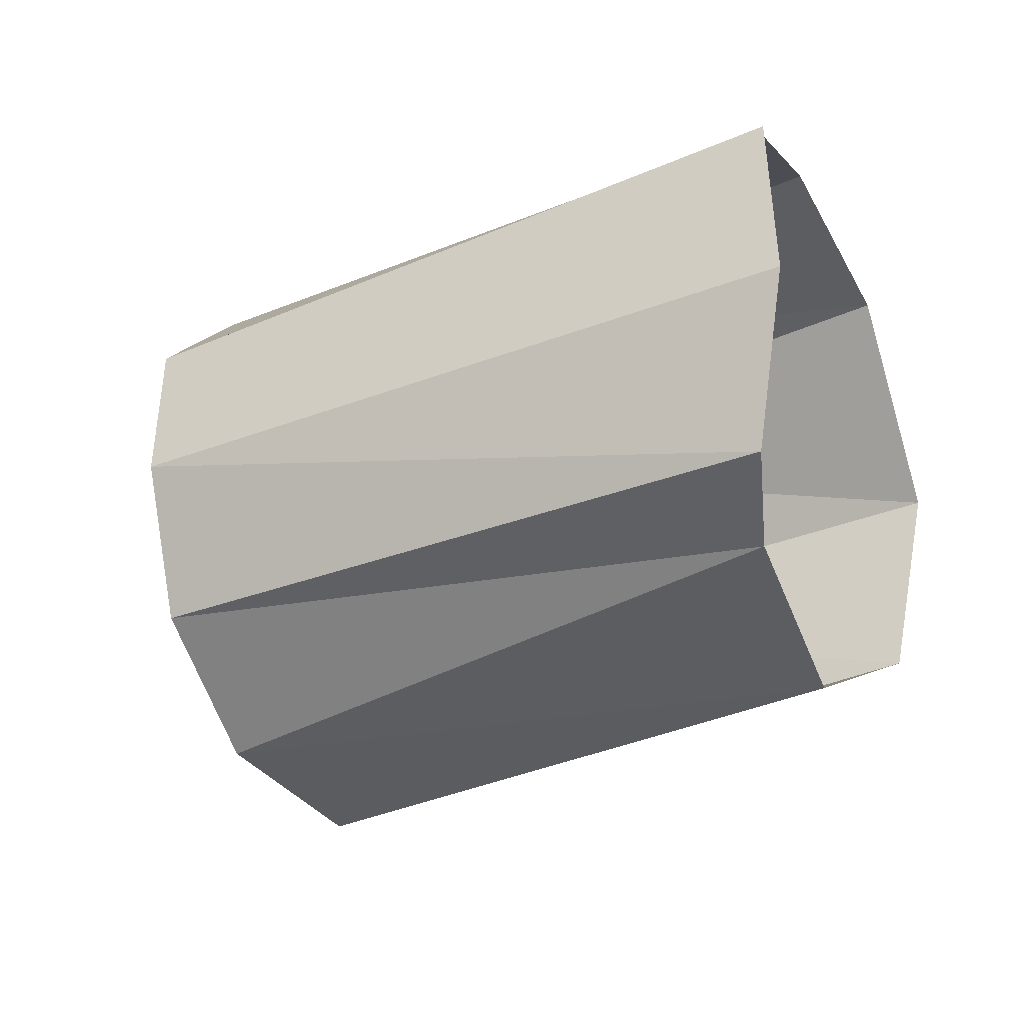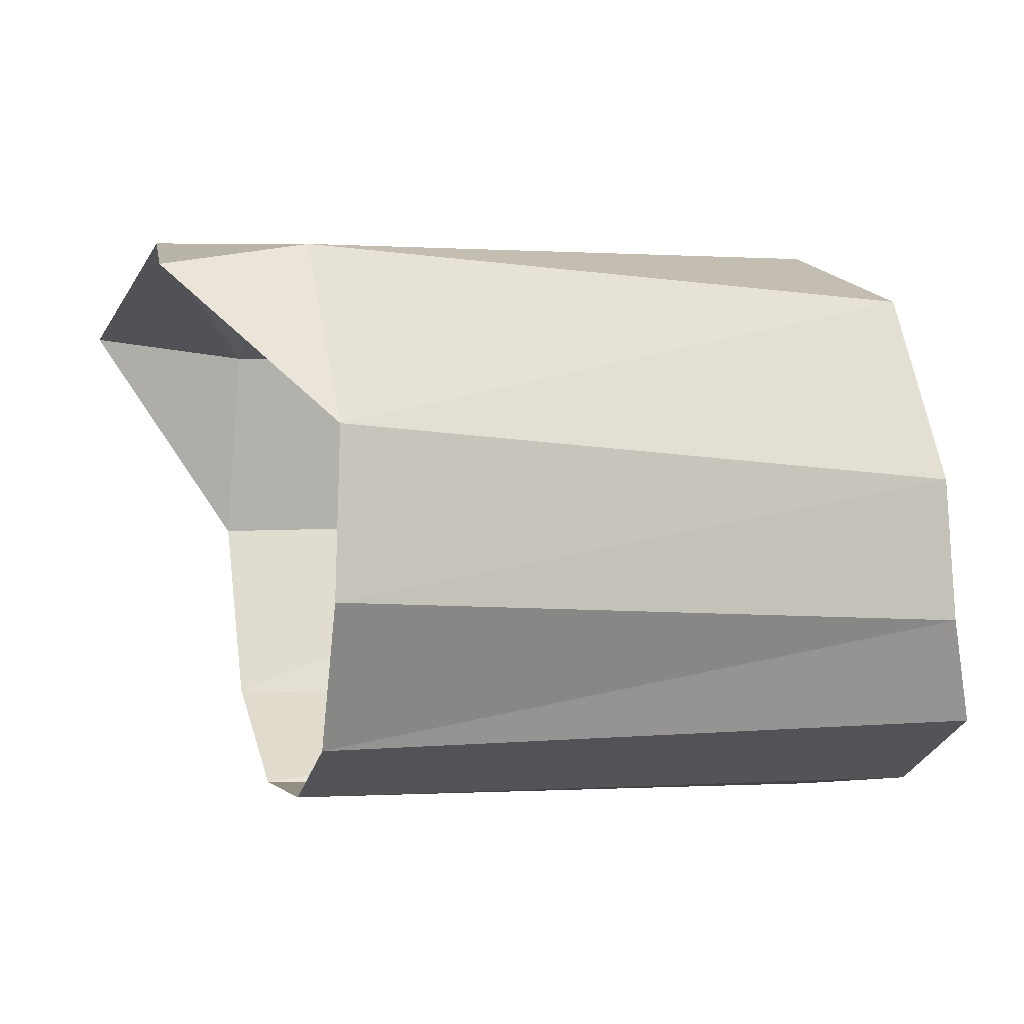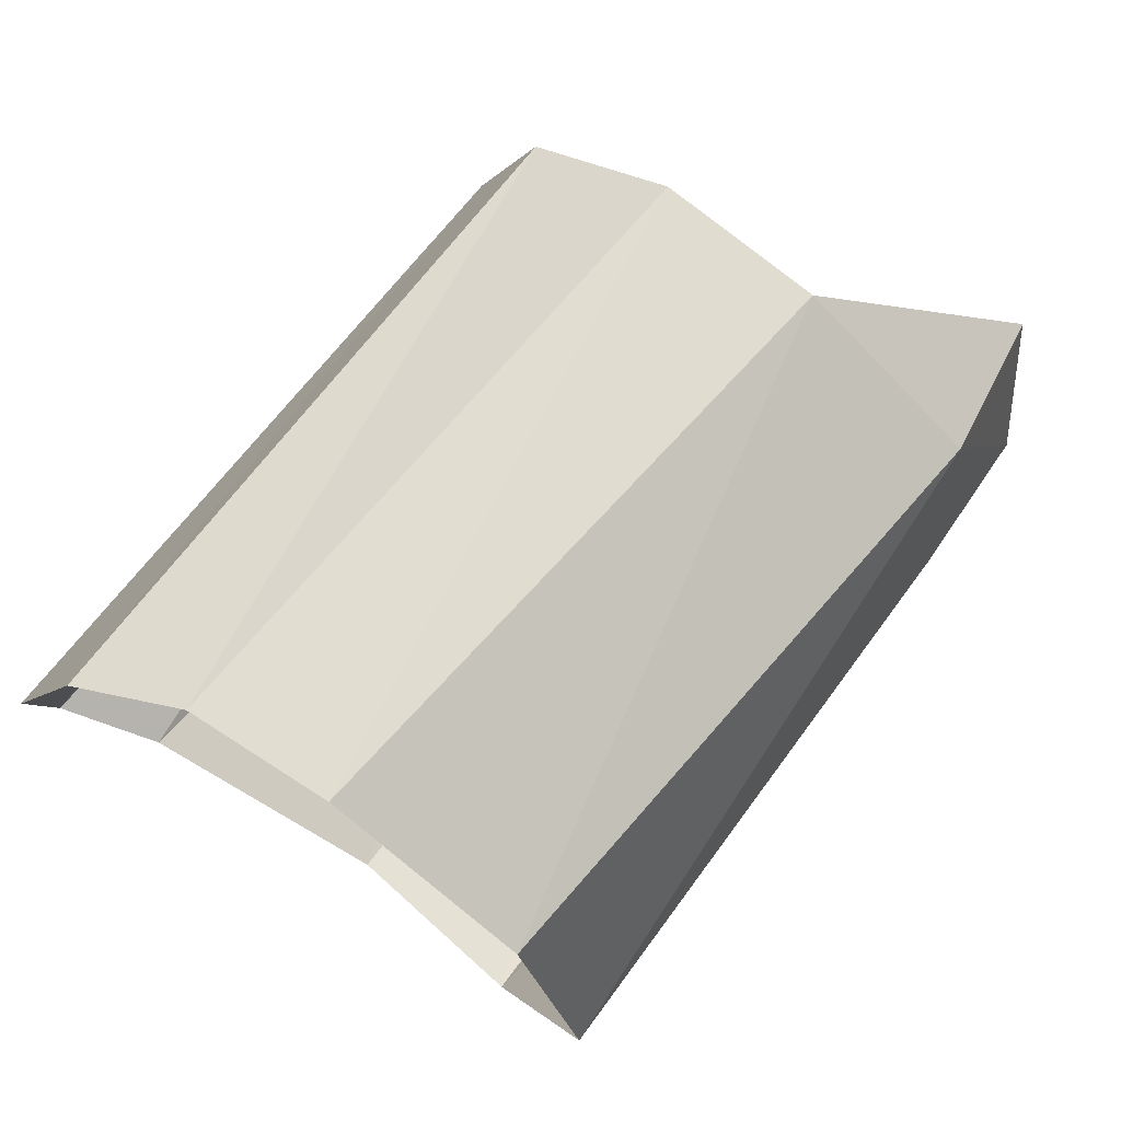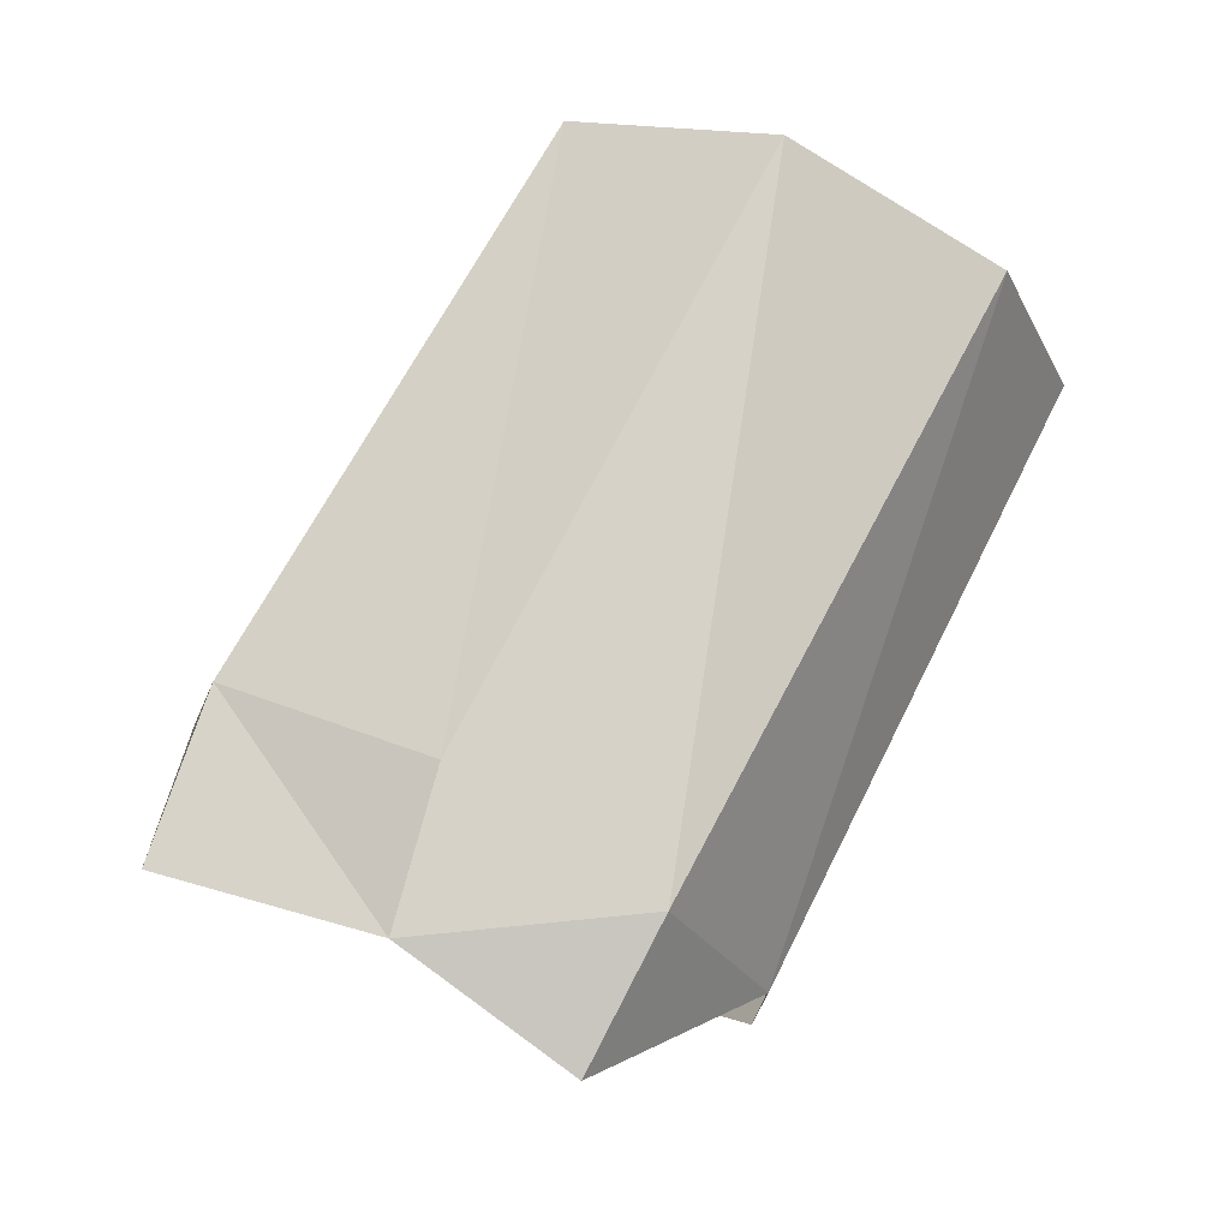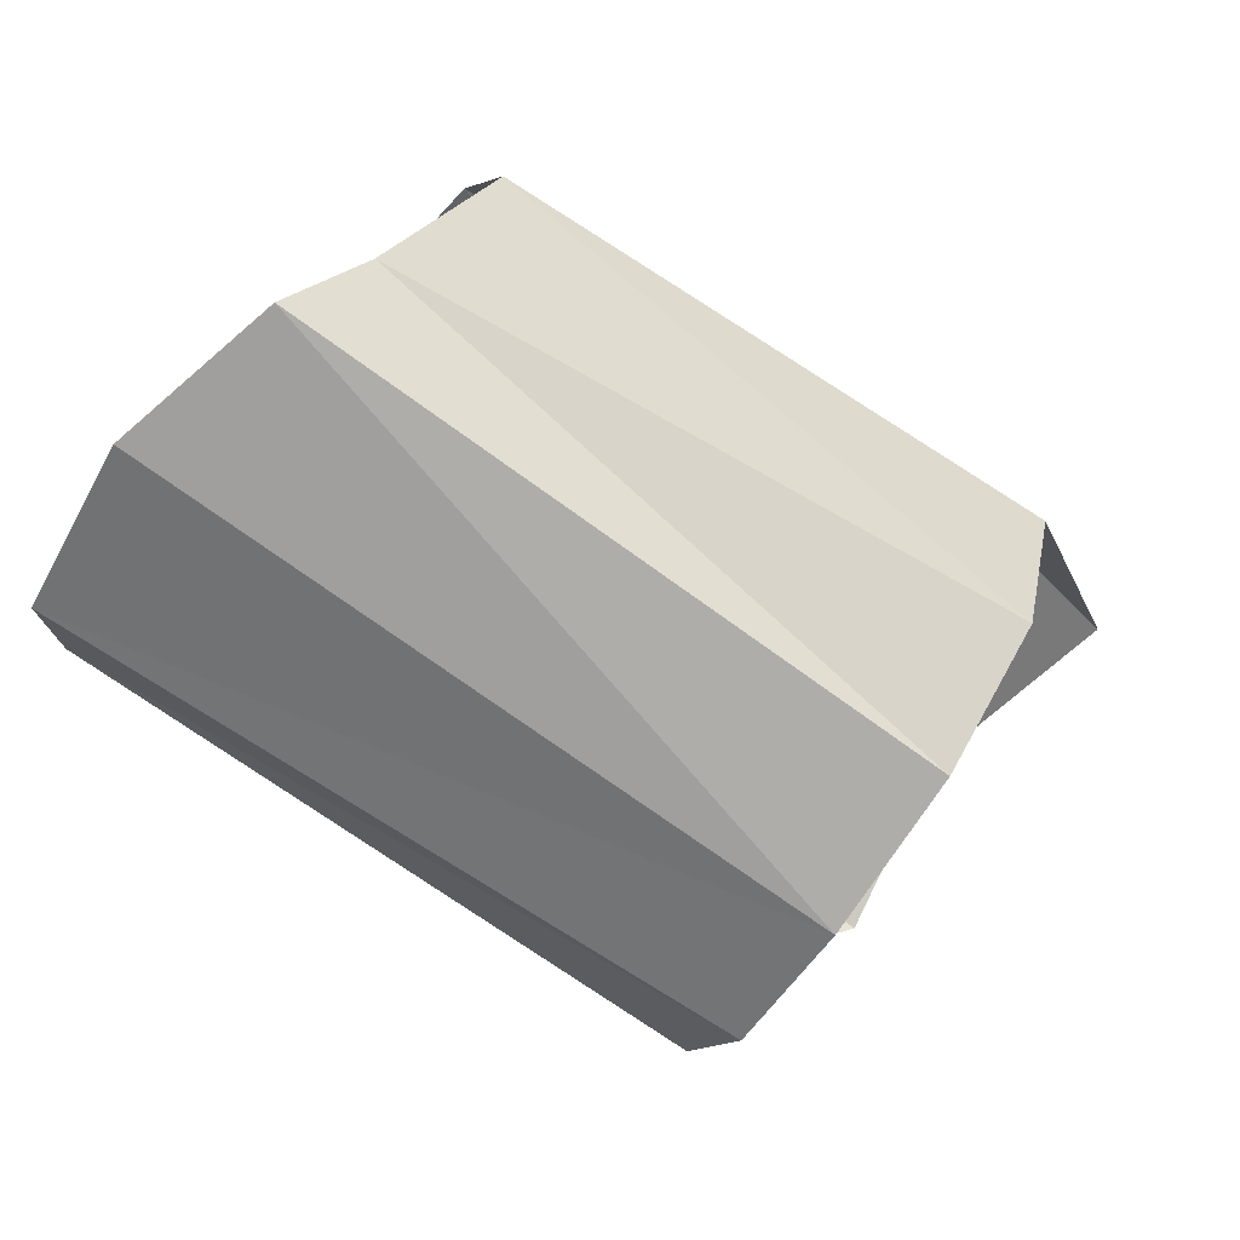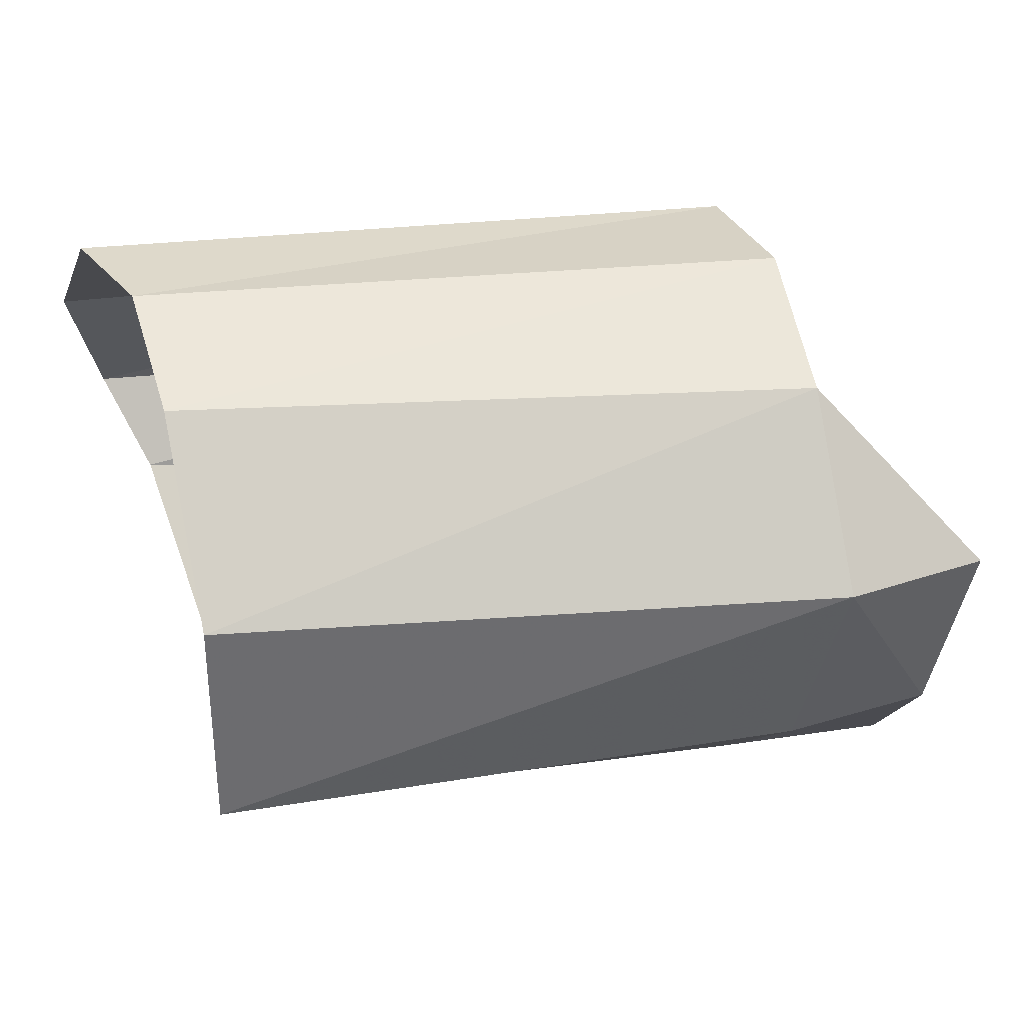
<metadata>
{"format":"obj","ext":"obj","renderer":"f3d","projection":"perspective","resolution":1024,"background":"white","views":[{"elev":-14.0,"azim":29.4,"up":"+Z"},{"elev":-4.6,"azim":-26.4,"up":"+Y"},{"elev":77.9,"azim":128.7,"up":"+Z"},{"elev":72.0,"azim":-71.8,"up":"+Y"},{"elev":-74.6,"azim":136.7,"up":"+Y"},{"elev":59.0,"azim":168.8,"up":"+Z"}]}
</metadata>
<code>
v -0.03256 0.01037 4e-06
v -0.03081 0.01232 -0.006003
v -0.02756 0.01135 0.000862
v -0.02764 0.004796 0.004122
v -0.00561 0.003602 0.007366
v -0.005709 0.01047 0.00449
v -0.00267 -0.007777 -0.006255
v -0.003909 -0.00479 -0.008458
v -0.02475 -0.003921 -0.01348
v -0.02518 -0.007412 -0.009132
v -0.003438 -0.005033 0.005558
v -0.002051 -0.007331 -0.000287
v -0.005076 -0.00143 0.007093
v -0.02468 0.002603 -0.01547
v -0.0249 0.009514 -0.01374
v -0.004898 0.01009 -0.009775
v -0.005282 0.003422 -0.01165
v -0.0277 -0.001077 0.003917
v -0.02607 -0.007746 -0.003622
v -0.02698 -0.005982 0.001044
v -0.02578 0.01268 -0.006276
v -0.03074 0.009856 -0.0136
v -0.005032 0.01344 -0.002877
f 3 4 6
f 6 4 5
f 15 16 14
f 14 16 17
f 21 15 2
f 2 15 22
f 15 14 22
f 21 2 3
f 3 2 1
f 21 3 23
f 23 3 6
f 14 17 9
f 9 17 8
f 1 4 3
f 13 5 18
f 18 5 4
f 7 10 8
f 8 10 9
f 12 11 19
f 19 11 20
f 11 13 20
f 20 13 18
f 12 19 7
f 7 19 10
f 23 16 21
f 21 16 15

</code>
